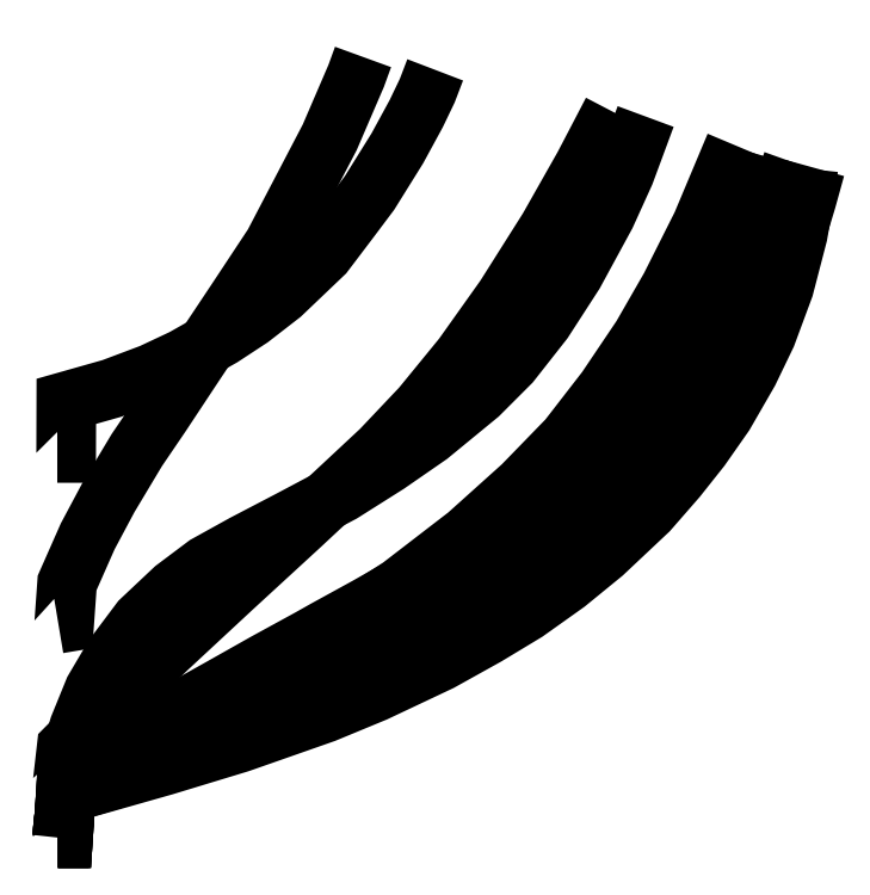
<metadata>
{"format":"dxf","ext":"dxf","renderer":"ezdxf+matplotlib","layout":"modelspace","background":"white","min_lineweight":24,"dpi":150}
</metadata>
<code>
0
SECTION
2
ENTITIES
0
LWPOLYLINE
8
LAYER1
90
       13
70
     0
43
0
38
10
10
0.0007981
20
0.5468
10
0.01592
20
0.5494
10
0.02317
20
0.6506
10
0.07576
20
0.7696
10
0.1284
20
0.8684
10
0.2012
20
0.9899
10
0.2614
20
1.078
10
0.3417
20
1.2
10
0.4597
20
1.377
10
0.5501
20
1.514
10
0.693
20
1.787
10
0.7606
20
1.944
10
0.7781
20
1.992
0
LWPOLYLINE
8
LAYER1
90
       14
70
     0
43
0
38
9
10
-0.005499
20
0.1443
10
0.01216
20
0.1443
10
0.02197
20
0.2304
10
0.1703
20
0.3797
10
0.2809
20
0.4861
10
0.4444
20
0.638
10
0.6179
20
0.7975
10
0.8241
20
0.9899
10
0.9272
20
1.099
10
1.033
20
1.228
10
1.141
20
1.38
10
1.251
20
1.554
10
1.341
20
1.714
10
1.414
20
1.853
0
LWPOLYLINE
8
LAYER1
90
       15
70
     0
43
0
38
8
10
0
20
0
10
0.01009
20
0
10
0.02233
20
0.1165
10
0.2111
20
0.2304
10
0.4377
20
0.3671
10
0.6265
20
0.481
10
0.8731
20
0.6405
10
1.044
20
0.7722
10
1.185
20
0.8987
10
1.301
20
1.018
10
1.399
20
1.144
10
1.489
20
1.278
10
1.562
20
1.405
10
1.642
20
1.565
10
1.727
20
1.767
0
LWPOLYLINE
8
LAYER1
90
       18
70
     0
43
0
38
6
10
0
20
0
10
0.01009
20
0
10
0.02234
20
0.1139
10
0.2567
20
0.1848
10
0.5716
20
0.2911
10
0.7681
20
0.3722
10
0.9317
20
0.4506
10
1.053
20
0.5165
10
1.224
20
0.6228
10
1.34
20
0.7089
10
1.458
20
0.8127
10
1.578
20
0.9418
10
1.669
20
1.063
10
1.737
20
1.18
10
1.797
20
1.304
10
1.862
20
1.471
10
1.909
20
1.628
10
1.932
20
1.709
0
LWPOLYLINE
8
LAYER1
90
       21
70
     0
43
0
38
5
10
0.01009
20
0
10
0.02234
20
0.1139
10
0.2718
20
0.1848
10
0.4633
20
0.243
10
0.68
20
0.319
10
0.8084
20
0.3722
10
0.9746
20
0.4506
10
1.093
20
0.5165
10
1.194
20
0.5772
10
1.297
20
0.6506
10
1.39
20
0.7266
10
1.506
20
0.8354
10
1.578
20
0.919
10
1.639
20
0.9949
10
1.699
20
1.081
10
1.762
20
1.19
10
1.807
20
1.284
10
1.852
20
1.405
10
1.887
20
1.539
10
1.909
20
1.666
10
1.913
20
1.707
0
LWPOLYLINE
8
LAYER1
90
       19
70
     0
43
0
38
4
10
0
20
0
10
0.01261
20
0
10
0.02055
20
0.119
10
0.2402
20
0.1899
10
0.4876
20
0.2658
10
0.6997
20
0.3443
10
0.8487
20
0.4101
10
0.97
20
0.4709
10
1.091
20
0.5392
10
1.235
20
0.6354
10
1.357
20
0.7316
10
1.488
20
0.8582
10
1.572
20
0.9595
10
1.658
20
1.078
10
1.739
20
1.215
10
1.792
20
1.329
10
1.833
20
1.441
10
1.869
20
1.587
10
1.892
20
1.706
0
LWPOLYLINE
8
LAYER1
90
       23
70
     0
43
0
38
3
10
0
20
0
10
0.01261
20
0
10
0.02055
20
0.119
10
0.1367
20
0.1747
10
0.2504
20
0.2203
10
0.4171
20
0.2886
10
0.5837
20
0.357
10
0.6974
20
0.4051
10
0.7858
20
0.4456
10
0.8868
20
0.4962
10
1.028
20
0.5772
10
1.132
20
0.6405
10
1.213
20
0.6987
10
1.281
20
0.7519
10
1.347
20
0.8076
10
1.445
20
0.9063
10
1.539
20
1.015
10
1.62
20
1.134
10
1.658
20
1.2
10
1.714
20
1.314
10
1.762
20
1.438
10
1.806
20
1.577
10
1.836
20
1.724
0
LWPOLYLINE
8
LAYER1
90
       25
70
     0
43
0
38
2
10
0
20
0
10
0.01261
20
0
10
0.02057
20
0.1241
10
0.0939
20
0.1848
10
0.1697
20
0.238
10
0.2329
20
0.2785
10
0.3011
20
0.319
10
0.4098
20
0.3797
10
0.531
20
0.4481
10
0.6422
20
0.5089
10
0.6826
20
0.5316
10
0.7887
20
0.5899
10
0.9227
20
0.6658
10
1.044
20
0.7443
10
1.143
20
0.8127
10
1.218
20
0.8709
10
1.289
20
0.9342
10
1.373
20
1.018
10
1.464
20
1.129
10
1.54
20
1.251
10
1.588
20
1.344
10
1.631
20
1.438
10
1.667
20
1.527
10
1.708
20
1.646
10
1.738
20
1.757
0
LWPOLYLINE
8
LAYER1
90
       23
70
     0
43
0
38
1
10
0
20
0
10
0.01261
20
0
10
0.02056
20
0.1215
10
0.02326
20
0.1772
10
0.03857
20
0.2329
10
0.05386
20
0.2835
10
0.09198
20
0.3772
10
0.1427
20
0.4633
10
0.2111
20
0.5544
10
0.2971
20
0.6354
10
0.378
20
0.6962
10
0.474
20
0.7494
10
0.5952
20
0.8127
10
0.7241
20
0.881
10
0.8403
20
0.9544
10
0.9465
20
1.028
10
1.073
20
1.132
10
1.154
20
1.213
10
1.237
20
1.319
10
1.316
20
1.441
10
1.397
20
1.59
10
1.445
20
1.696
10
1.499
20
1.841
0
LWPOLYLINE
8
LAYER1
90
       16
70
     0
43
0
10
-0.001947
20
0.9823
10
0.02075
20
0.9823
10
0.02117
20
1.114
10
0.1373
20
1.147
10
0.2383
20
1.185
10
0.3191
20
1.223
10
0.4176
20
1.278
10
0.4909
20
1.327
10
0.5693
20
1.387
10
0.6781
20
1.491
10
0.7414
20
1.575
10
0.7946
20
1.646
10
0.8656
20
1.759
10
0.9138
20
1.848
10
0.9417
20
1.906
10
0.962
20
1.959
0
LWPOLYLINE
8
LAYER1
90
       15
70
     0
43
0
38
7
10
0
20
0
10
0.01009
20
0
10
0.02234
20
0.1139
10
0.2793
20
0.2127
10
0.5362
20
0.319
10
0.778
20
0.4329
10
0.9743
20
0.5418
10
1.186
20
0.6861
10
1.294
20
0.7772
10
1.402
20
0.8785
10
1.47
20
0.9544
10
1.57
20
1.084
10
1.693
20
1.291
10
1.811
20
1.549
10
1.874
20
1.724
0
ENDSEC
0
EOF

</code>
